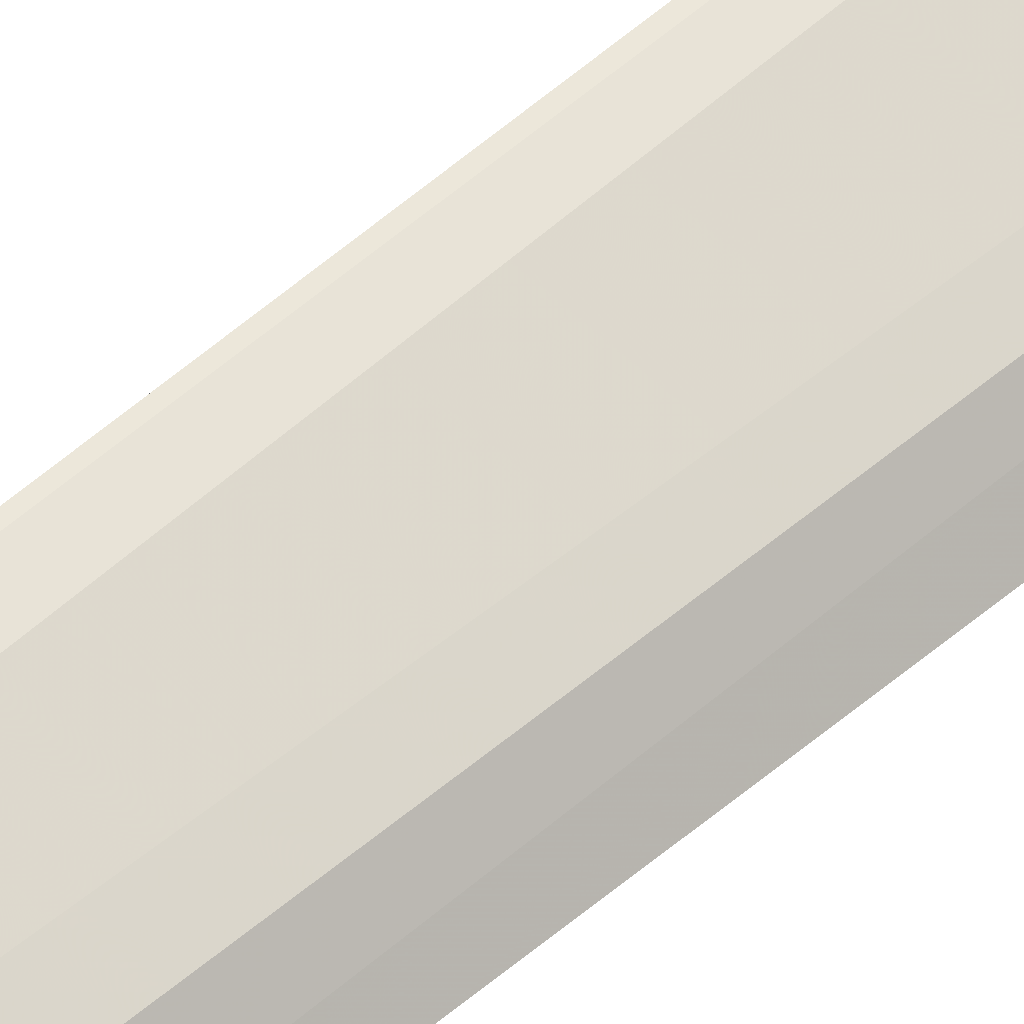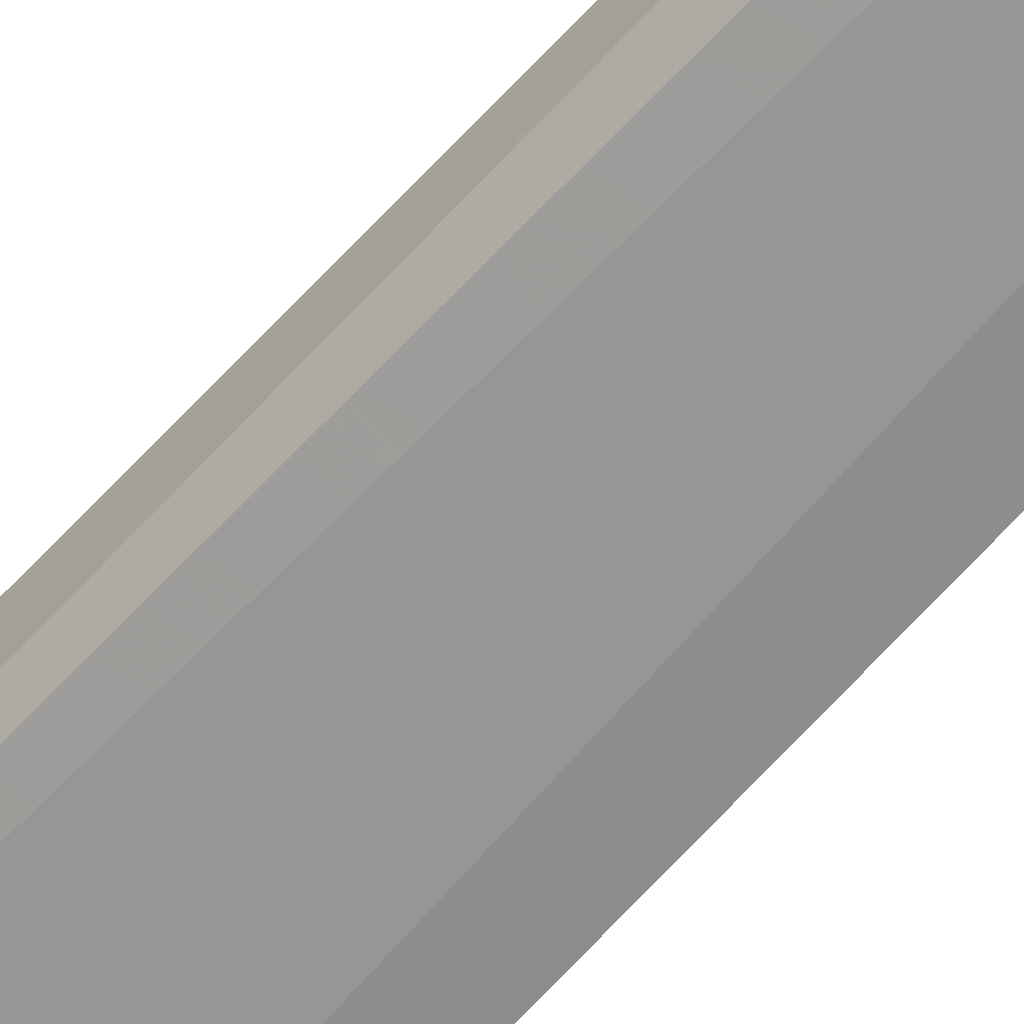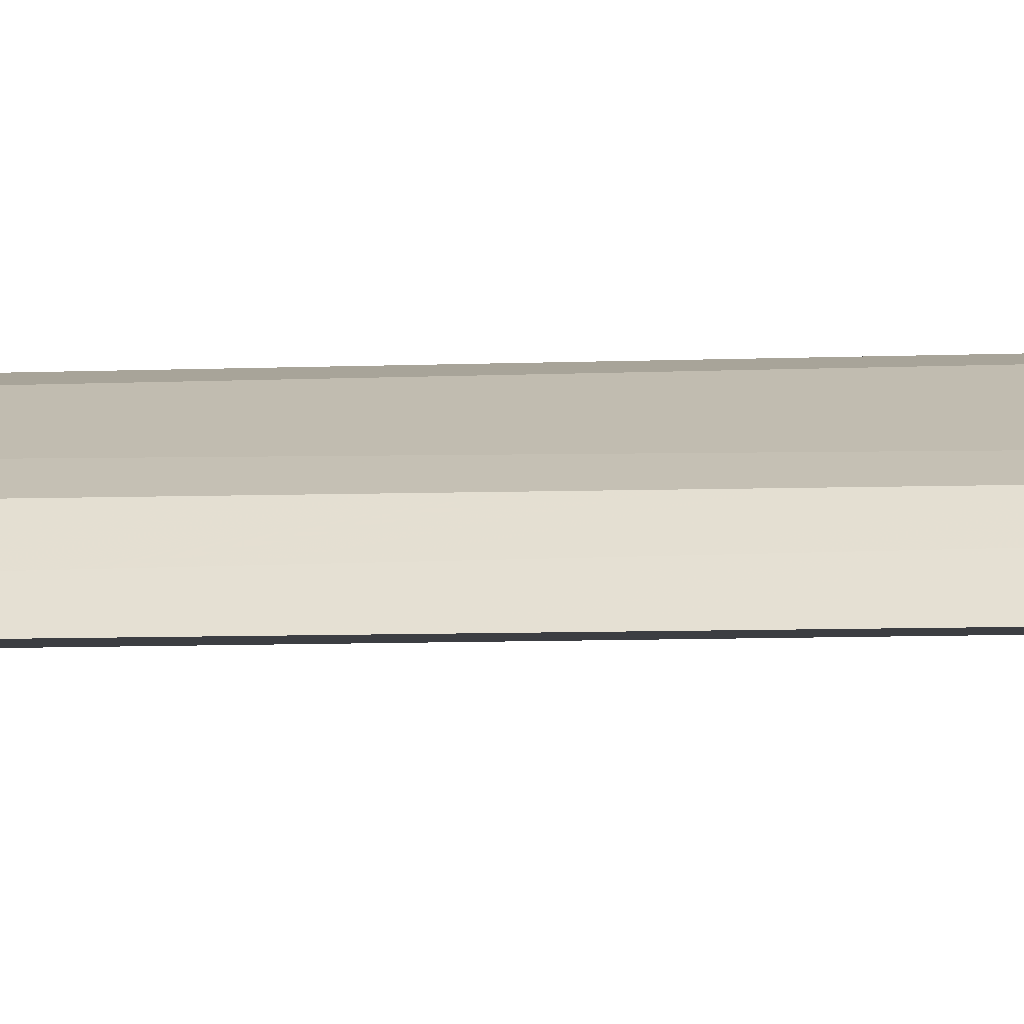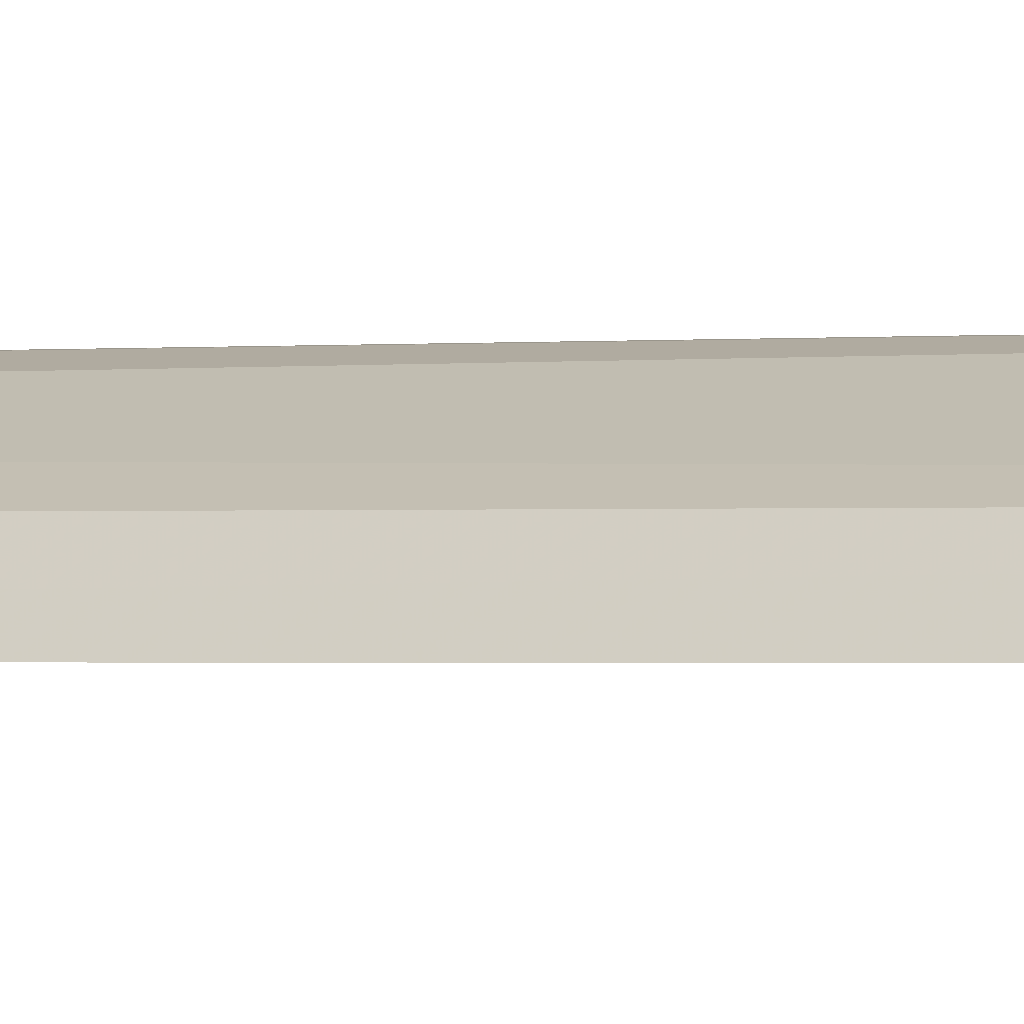
<metadata>
{"format":"obj","ext":"obj","renderer":"f3d","projection":"perspective","resolution":1024,"background":"white","views":[{"elev":52.9,"azim":-132.8,"up":"+Z"},{"elev":-63.0,"azim":138.9,"up":"+Z"},{"elev":-5.6,"azim":-79.7,"up":"+Z"},{"elev":-0.7,"azim":-53.5,"up":"+Z"}]}
</metadata>
<code>
v 0.01178 0.04526 0.07367
v 0.01278 -0.0444 0.07378
v 0.01299 -0.04154 0.07207
v 0.008466 0.04466 0.07183
v 0.009294 0.04452 0.07278
v 0.008779 -0.0442 0.07141
v 0.01146 0.04527 0.07216
v 0.01304 -0.04154 0.0738
v 0.01061 0.04501 0.0734
v 0.0128 -0.04439 0.07207
v 0.009593 -0.04398 0.07242
v 0.01046 0.04511 0.07191
f 7 1 3
f 8 1 2
f 8 3 1
f 9 2 1
f 9 1 4
f 9 4 5
f 10 6 3
f 10 2 6
f 10 8 2
f 10 3 8
f 11 5 4
f 11 4 6
f 11 6 2
f 11 9 5
f 11 2 9
f 12 4 1
f 12 1 7
f 12 6 4
f 12 7 3
f 12 3 6

</code>
